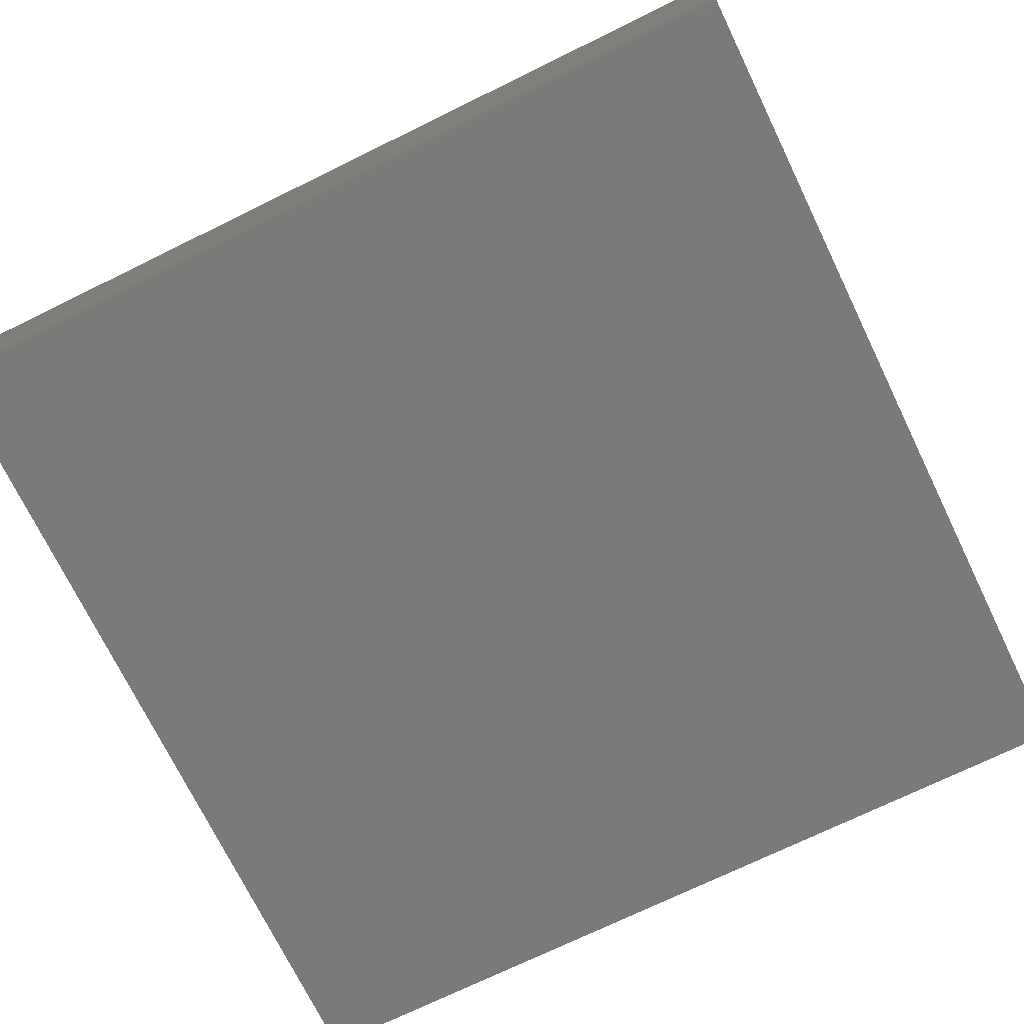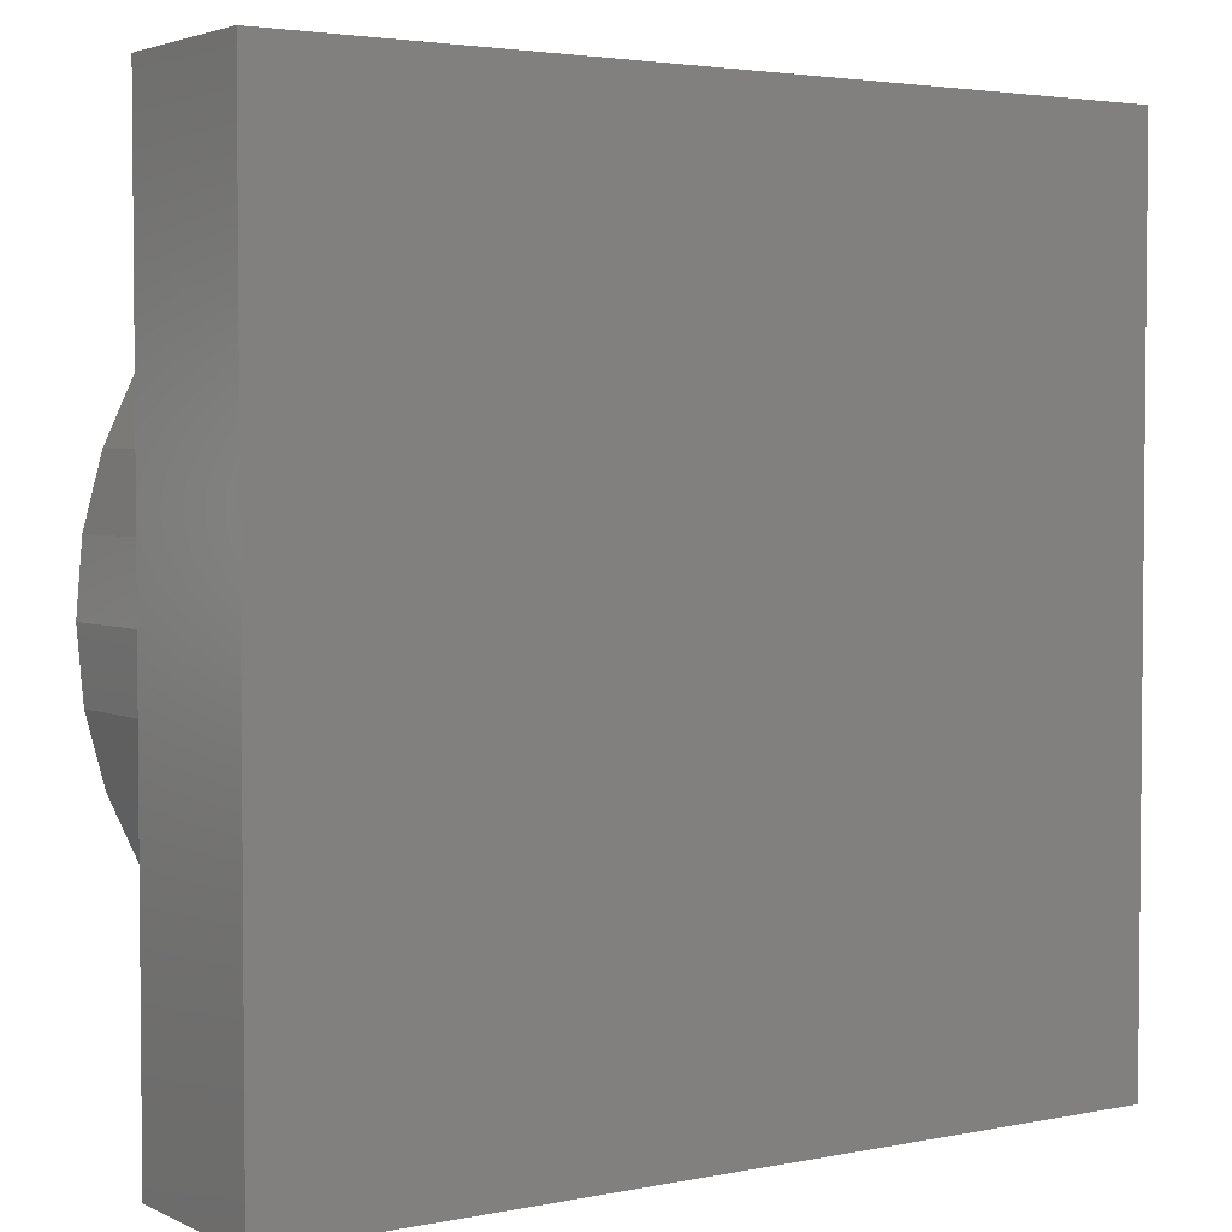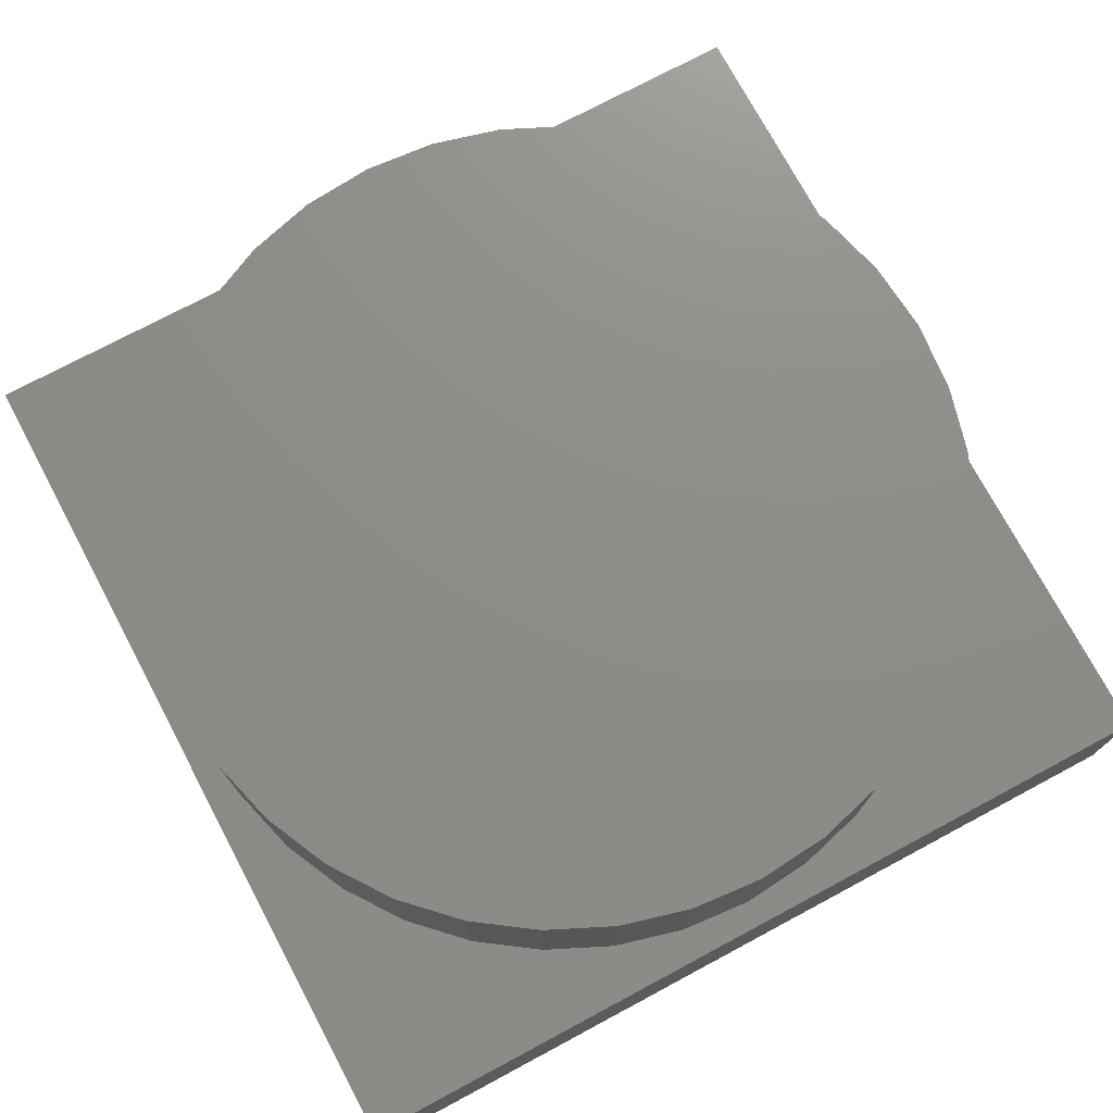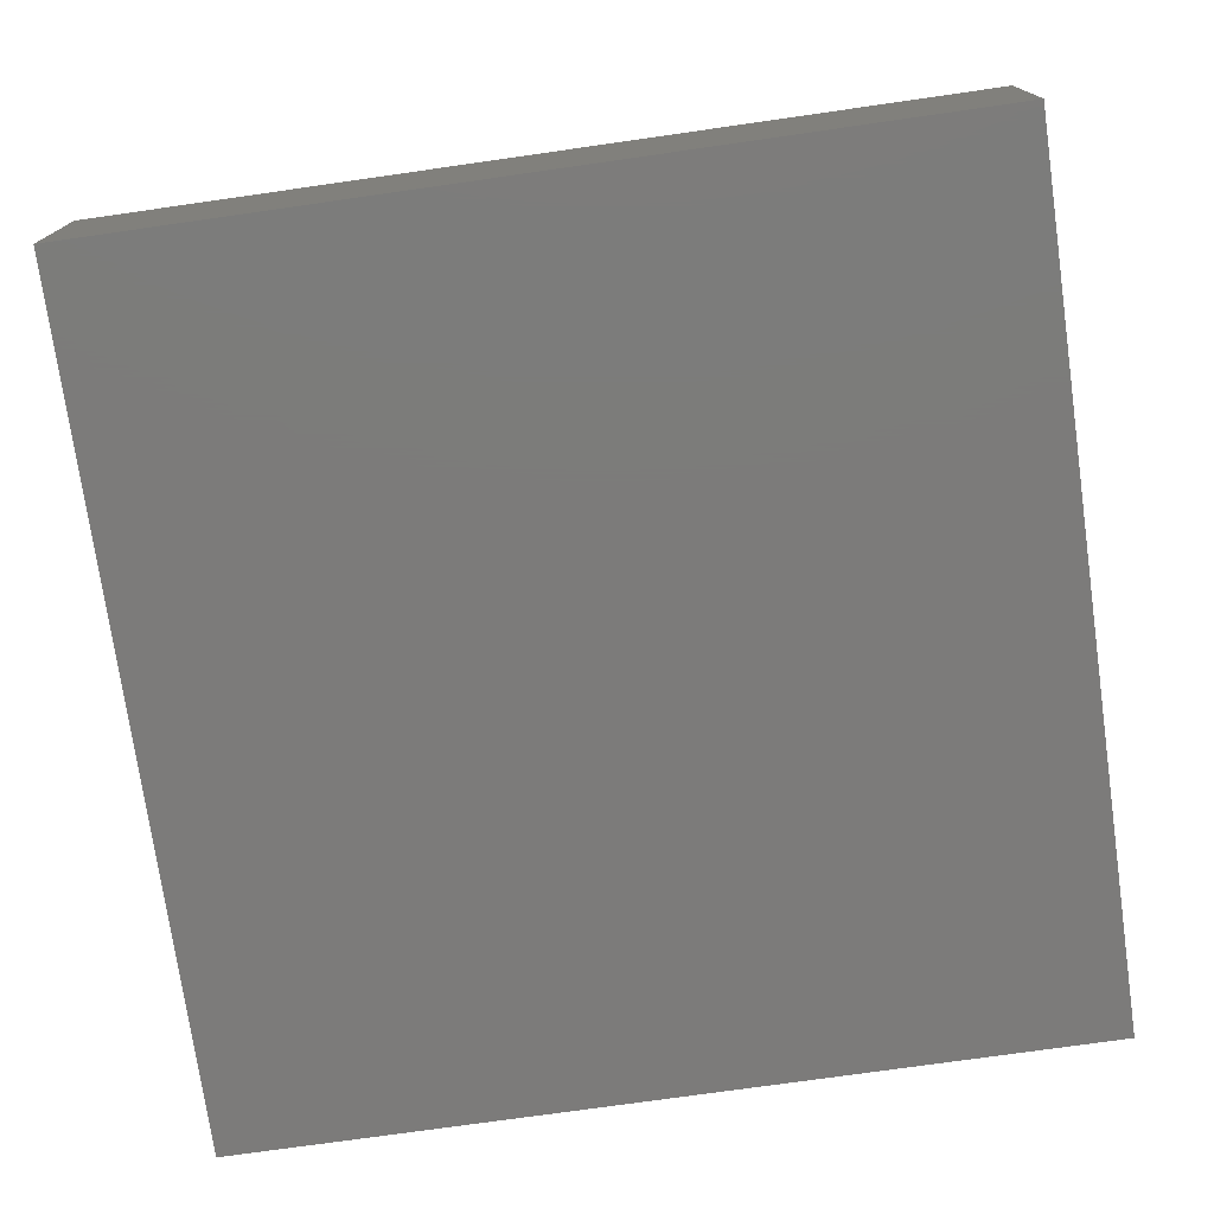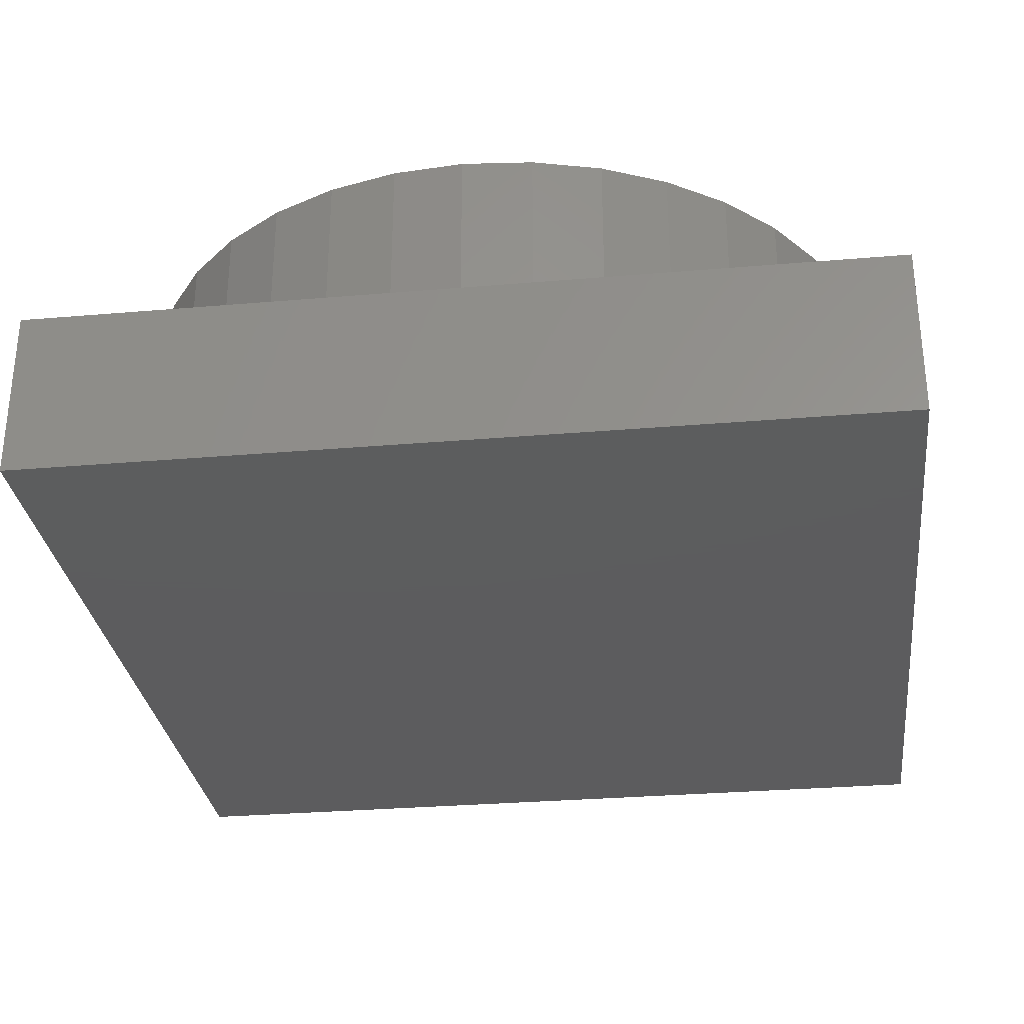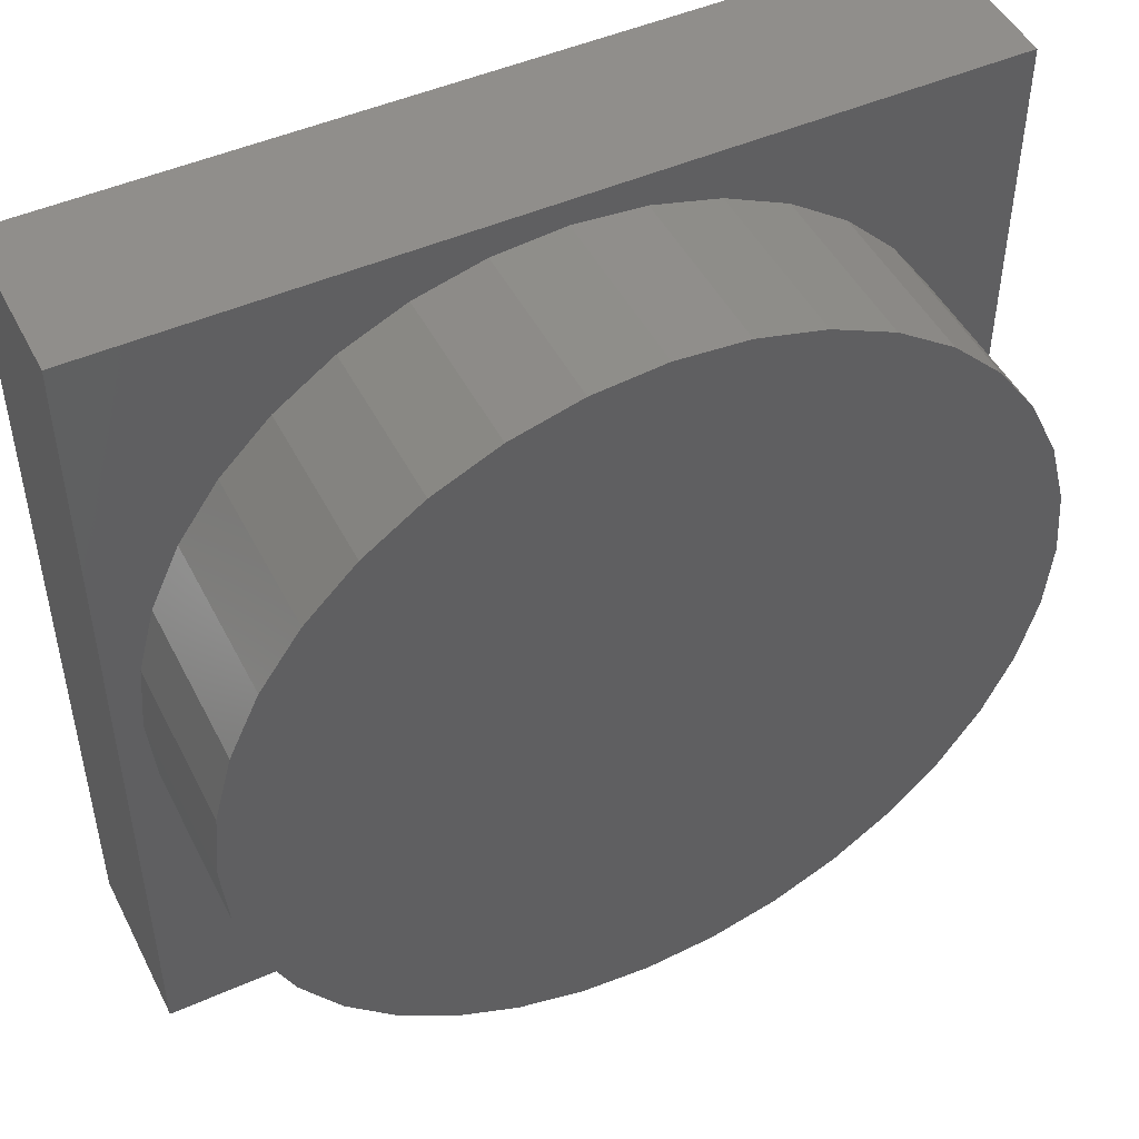
<metadata>
{"format":"stl","ext":"stl","renderer":"f3d","projection":"perspective","resolution":1024,"background":"white","views":[{"elev":-73.0,"azim":-64.0,"up":"+Z"},{"elev":3.3,"azim":146.2,"up":"+Y"},{"elev":74.6,"azim":151.9,"up":"+Z"},{"elev":-74.9,"azim":8.1,"up":"+Z"},{"elev":-30.1,"azim":-82.9,"up":"+Z"},{"elev":48.1,"azim":-26.3,"up":"+Y"}]}
</metadata>
<code>
# stl→obj: 80 verts, 156 faces
v 50 0 10
v 50 50 0
v 50 50 10
v 50 0 0
v 48.5 25 10
v 48.14 29.08 10
v 47.08 33.04 10
v 45.35 36.75 10
v 43 40.11 10
v 40.11 43 10
v 36.75 45.35 10
v 33.04 47.08 10
v 29.08 48.14 10
v 25 48.5 10
v 1.857 29.08 10
v 0 50 10
v 1.5 25 10
v 2.917 33.04 10
v 4.648 36.75 10
v 6.998 40.11 10
v 9.894 43 10
v 13.25 45.35 10
v 16.96 47.08 10
v 20.92 48.14 10
v 48.14 20.92 10
v 47.08 16.96 10
v 45.35 13.25 10
v 43 9.894 10
v 40.11 6.998 10
v 36.75 4.648 10
v 33.04 2.917 10
v 29.08 1.857 10
v 25 1.5 10
v 0 0 10
v 20.92 1.857 10
v 16.96 2.917 10
v 13.25 4.648 10
v 9.894 6.998 10
v 6.998 9.894 10
v 4.648 13.25 10
v 2.917 16.96 10
v 1.857 20.92 10
v 0 0 0
v 0 50 0
v 33.04 2.917 20
v 29.08 1.857 20
v 48.14 29.08 20
v 47.08 33.04 20
v 48.5 25 20
v 45.35 36.75 20
v 36.75 45.35 20
v 40.11 43 20
v 43 40.11 20
v 9.894 43 20
v 13.25 45.35 20
v 2.917 33.04 20
v 1.857 29.08 20
v 36.75 4.648 20
v 20.92 48.14 20
v 25 48.5 20
v 20.92 1.857 20
v 16.96 2.917 20
v 1.857 20.92 20
v 2.917 16.96 20
v 43 9.894 20
v 45.35 13.25 20
v 6.998 40.11 20
v 4.648 36.75 20
v 25 1.5 20
v 47.08 16.96 20
v 29.08 48.14 20
v 33.04 47.08 20
v 4.648 13.25 20
v 13.25 4.648 20
v 48.14 20.92 20
v 40.11 6.998 20
v 16.96 47.08 20
v 9.894 6.998 20
v 6.998 9.894 20
v 1.5 25 20
f 1 2 3
f 2 1 4
f 3 5 1
f 3 6 5
f 3 7 6
f 3 8 7
f 3 9 8
f 3 10 9
f 3 11 10
f 3 12 11
f 3 13 12
f 3 14 13
f 15 16 17
f 18 16 15
f 19 16 18
f 20 16 19
f 21 16 20
f 22 16 21
f 23 16 22
f 24 16 23
f 14 16 24
f 16 14 3
f 25 1 5
f 26 1 25
f 27 1 26
f 28 1 27
f 29 1 28
f 30 1 29
f 31 1 30
f 32 1 31
f 33 1 32
f 33 34 1
f 35 34 33
f 36 34 35
f 37 34 36
f 38 34 37
f 39 34 38
f 40 34 39
f 41 34 40
f 42 34 41
f 17 34 42
f 34 17 16
f 43 16 44
f 16 43 34
f 2 16 3
f 16 2 44
f 43 1 34
f 1 43 4
f 32 45 46
f 45 32 31
f 47 7 48
f 7 47 6
f 49 6 47
f 6 49 5
f 48 8 50
f 8 48 7
f 10 51 52
f 51 10 11
f 50 9 53
f 9 50 8
f 22 54 55
f 54 22 21
f 15 56 18
f 56 15 57
f 31 58 45
f 58 31 30
f 14 59 60
f 59 14 24
f 36 61 62
f 61 36 35
f 41 63 42
f 63 41 64
f 65 27 66
f 27 65 28
f 19 67 20
f 67 19 68
f 35 69 61
f 69 35 33
f 66 26 70
f 26 66 27
f 12 71 72
f 71 12 13
f 40 64 41
f 64 40 73
f 37 62 74
f 62 37 36
f 18 68 19
f 68 18 56
f 53 10 52
f 10 53 9
f 47 75 49
f 48 75 47
f 48 70 75
f 50 70 48
f 50 66 70
f 53 66 50
f 53 65 66
f 52 65 53
f 52 76 65
f 51 76 52
f 51 58 76
f 72 58 51
f 72 45 58
f 71 45 72
f 71 46 45
f 60 46 71
f 60 69 46
f 59 69 60
f 59 61 69
f 77 61 59
f 77 62 61
f 55 62 77
f 55 74 62
f 54 74 55
f 54 78 74
f 67 78 54
f 67 79 78
f 68 79 67
f 68 73 79
f 56 73 68
f 56 64 73
f 57 64 56
f 57 63 64
f 63 57 80
f 11 72 51
f 72 11 12
f 17 57 15
f 57 17 80
f 23 55 77
f 55 23 22
f 33 46 69
f 46 33 32
f 24 77 59
f 77 24 23
f 39 73 40
f 73 39 79
f 70 25 75
f 25 70 26
f 75 5 49
f 5 75 25
f 38 79 39
f 79 38 78
f 29 65 76
f 65 29 28
f 30 76 58
f 76 30 29
f 13 60 71
f 60 13 14
f 20 54 21
f 54 20 67
f 42 80 17
f 80 42 63
f 38 74 78
f 74 38 37
f 43 2 4
f 2 43 44

</code>
